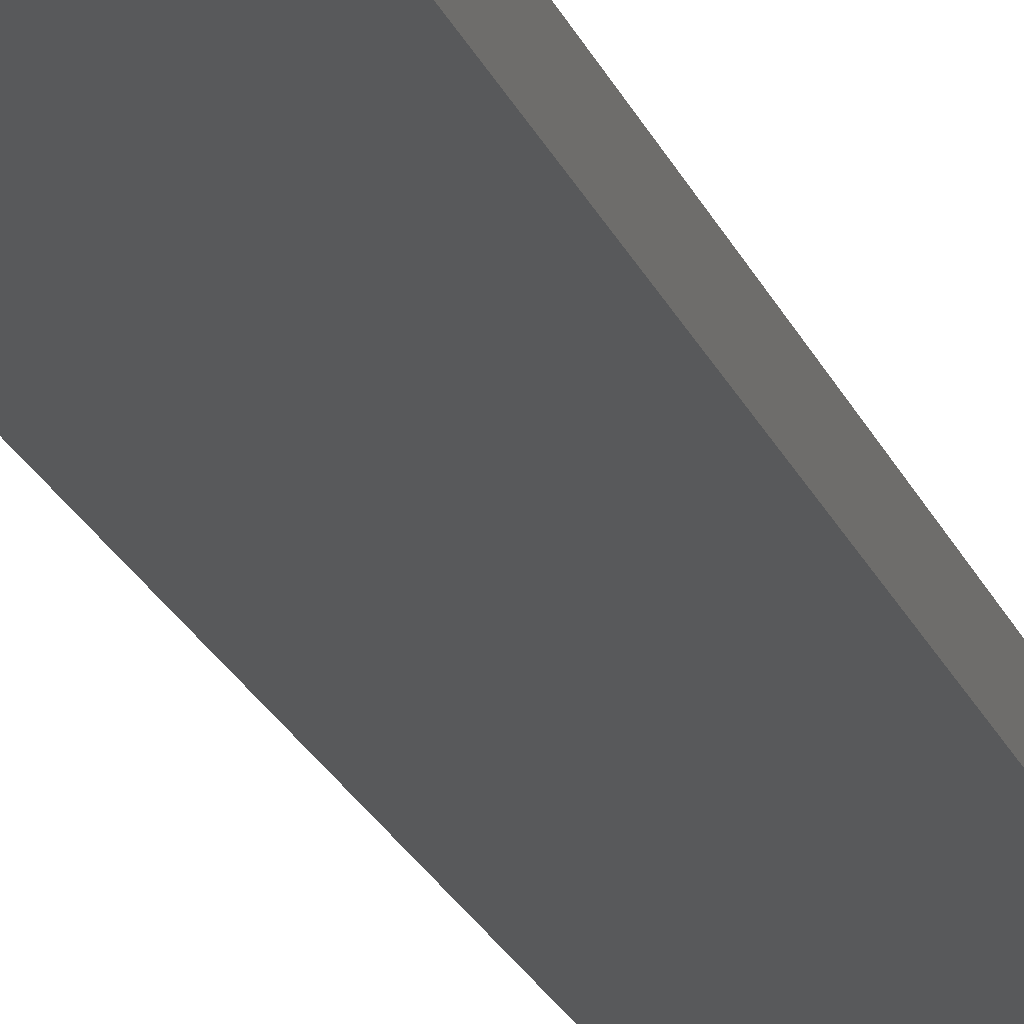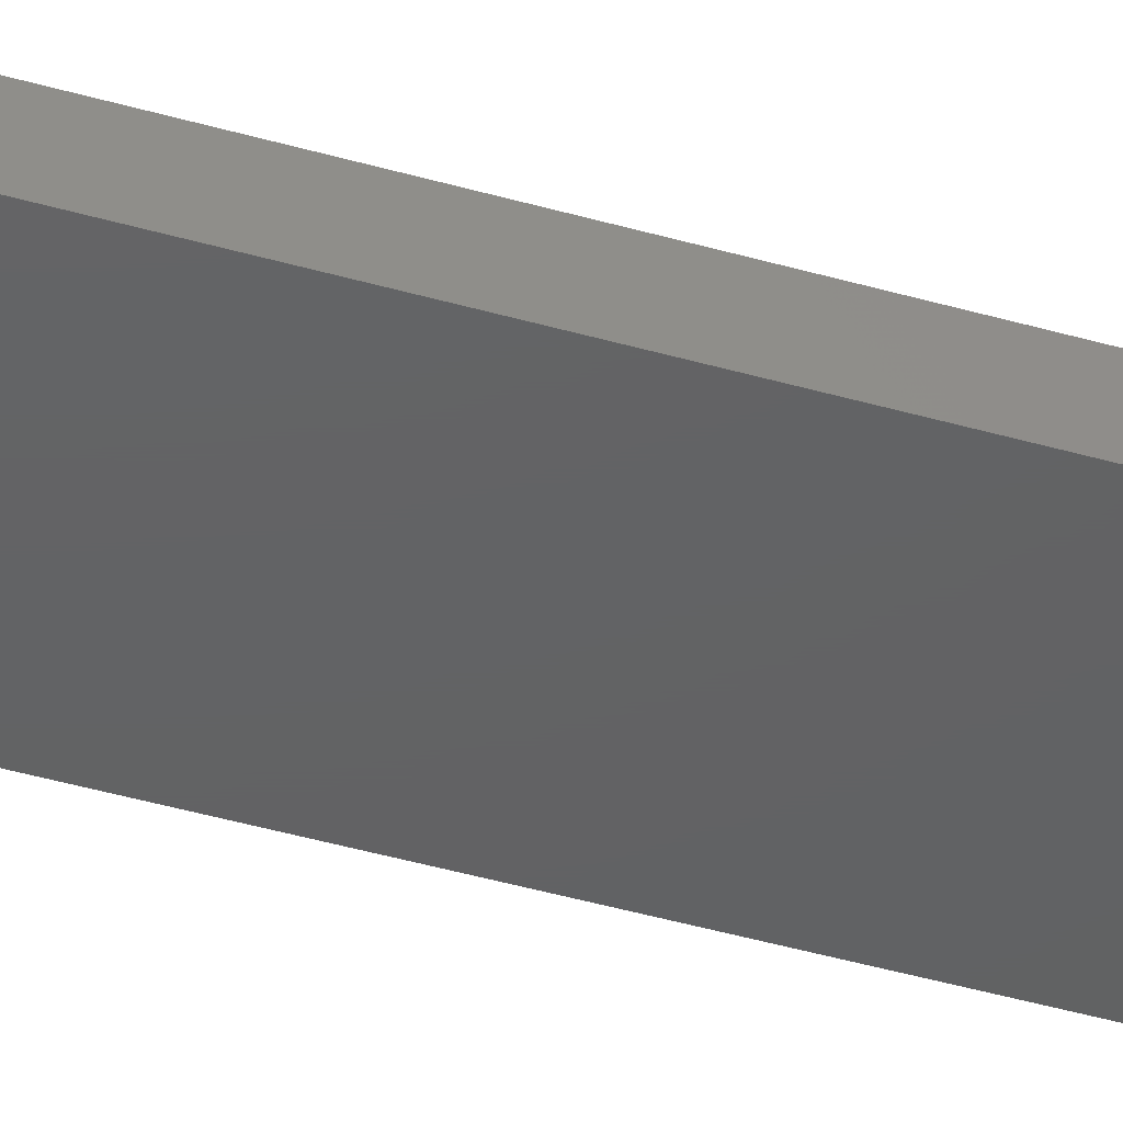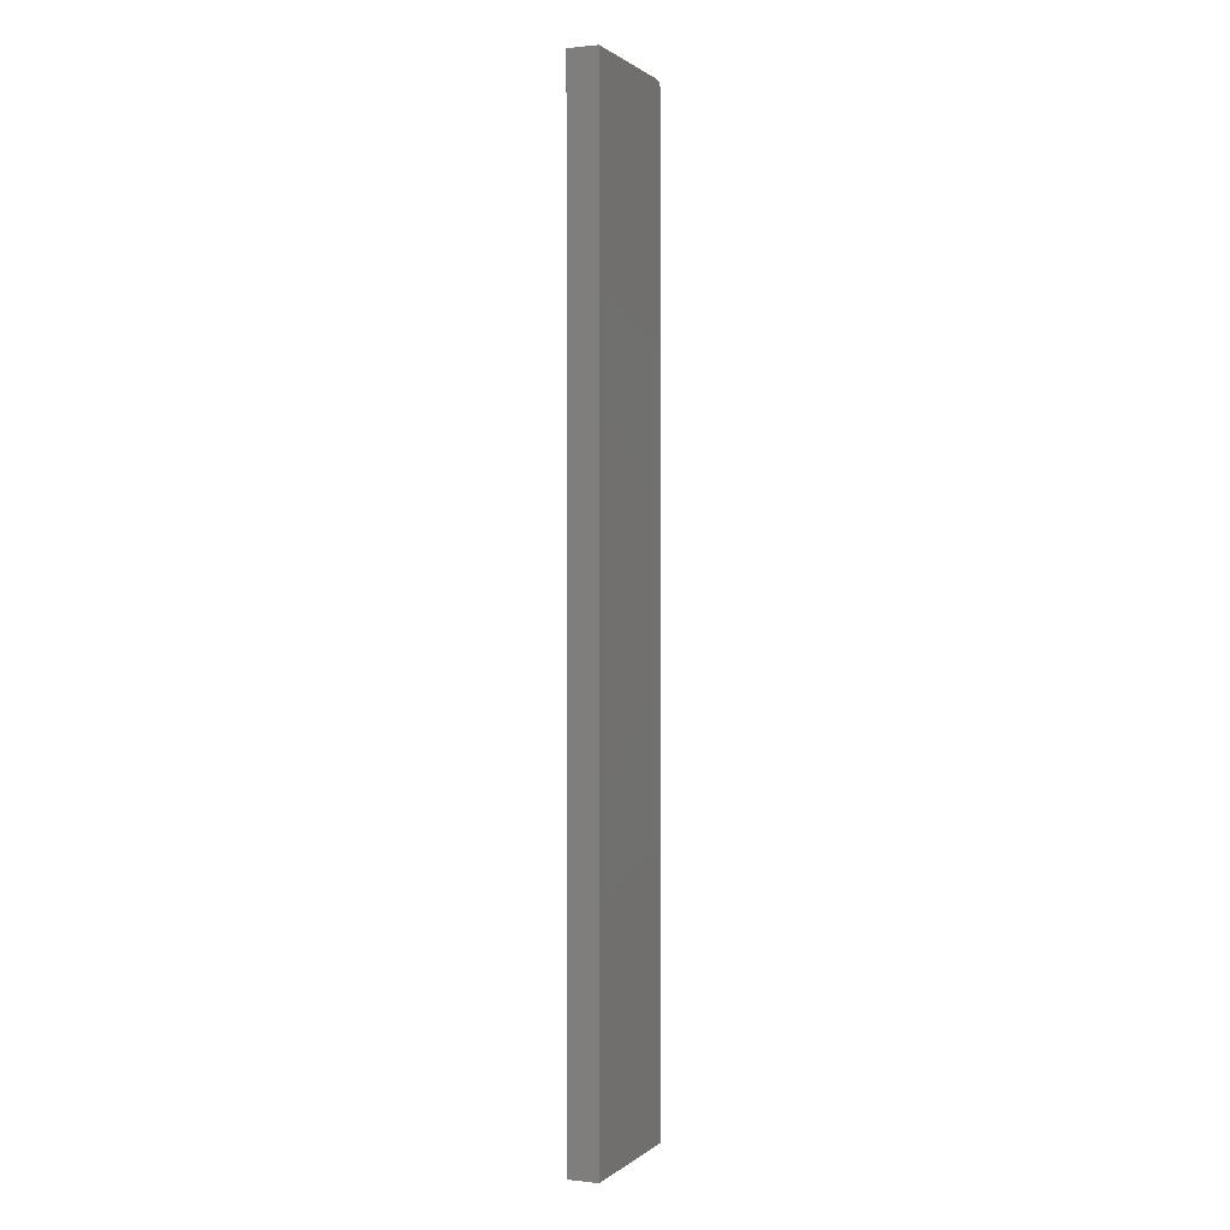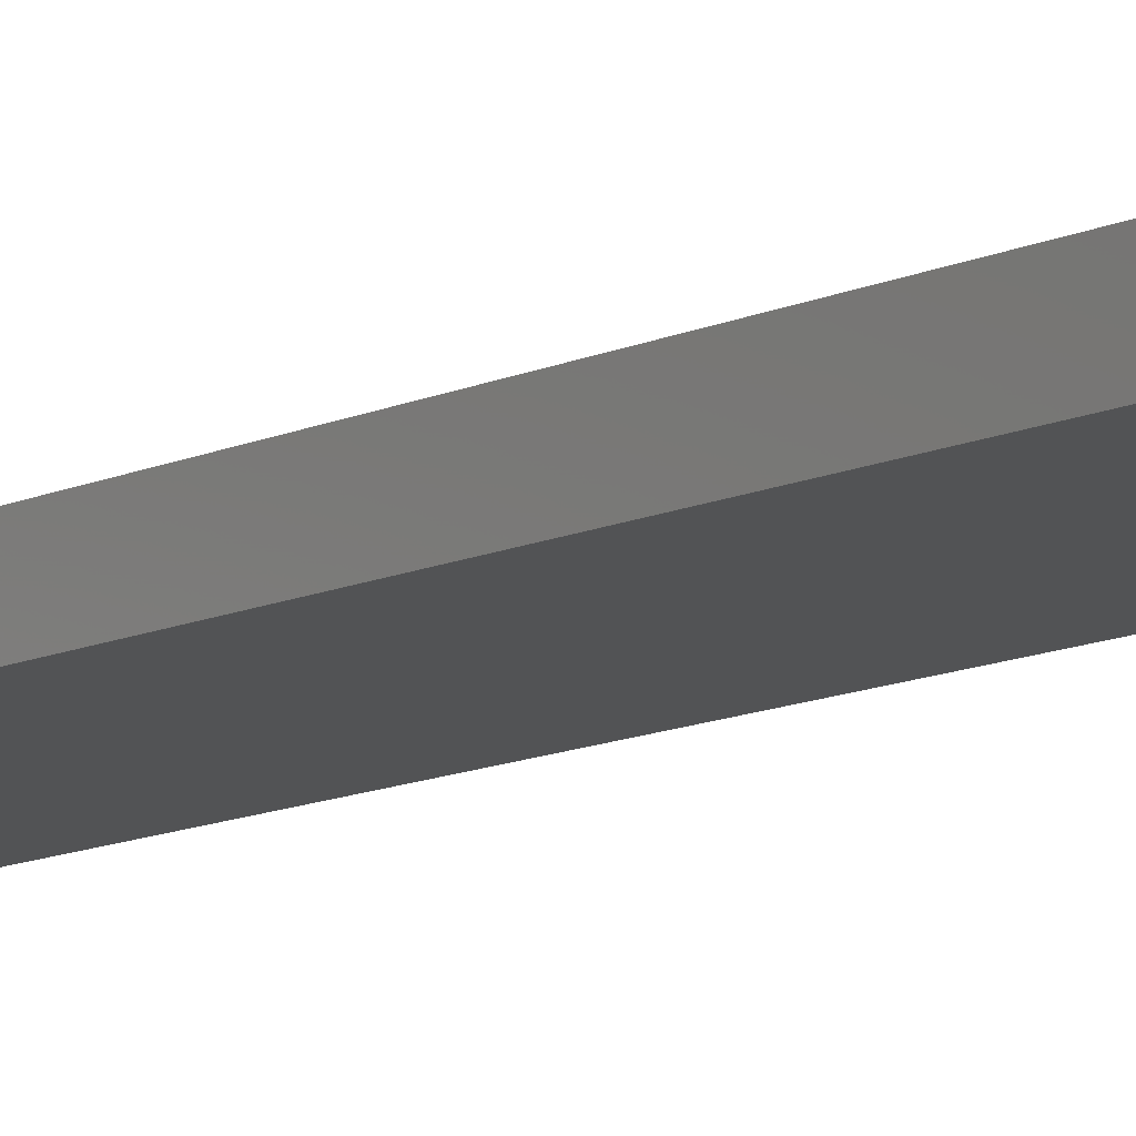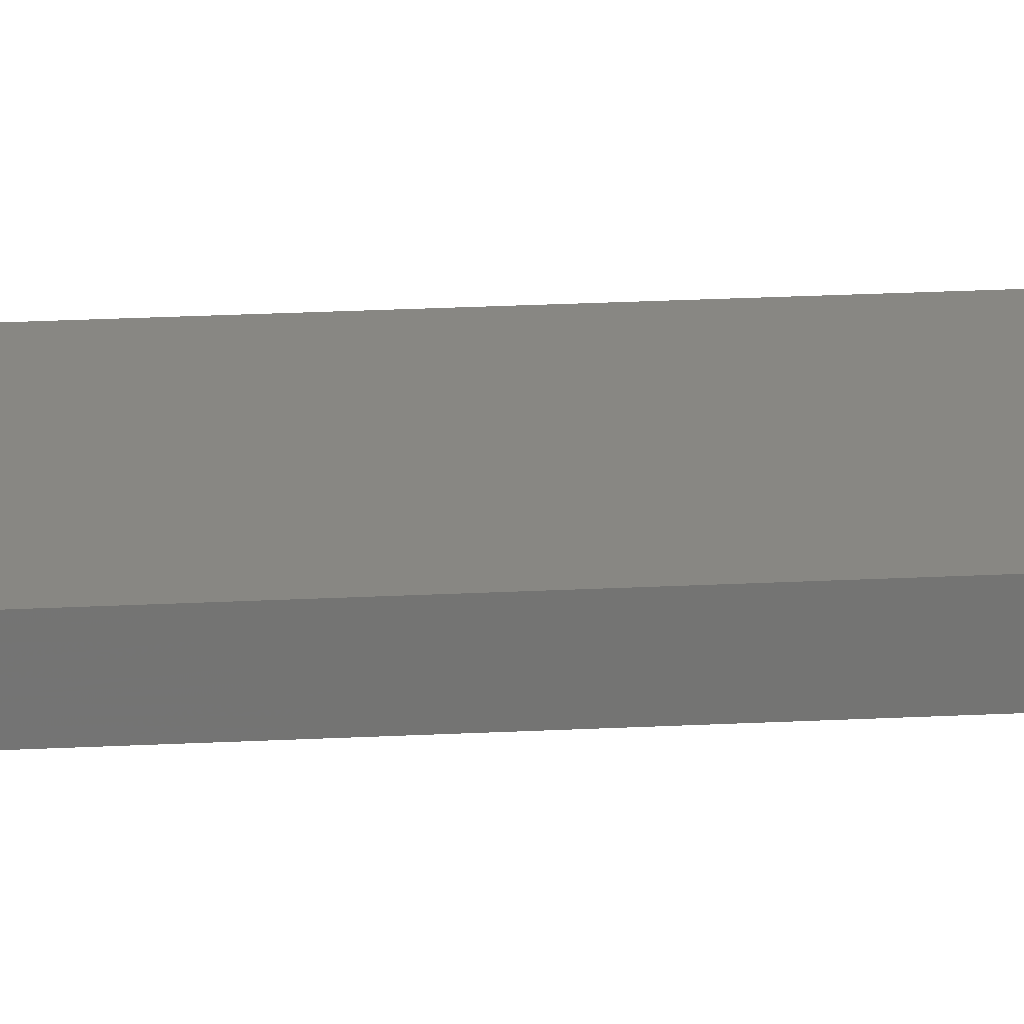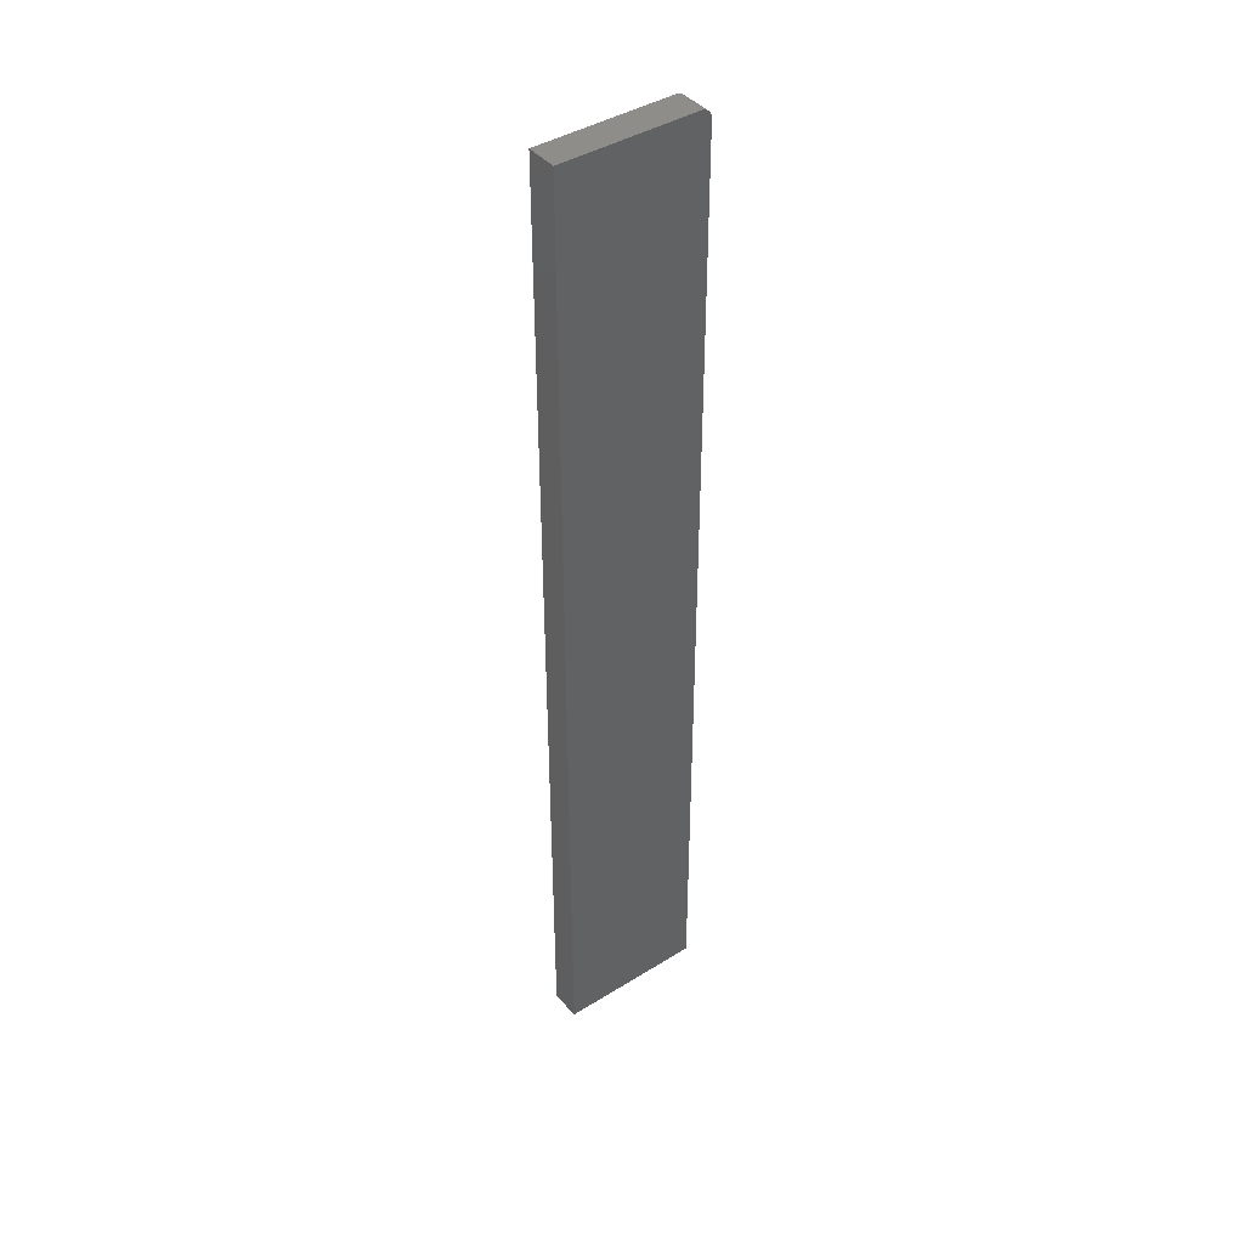
<metadata>
{"format":"stl","ext":"stl","renderer":"f3d","projection":"perspective","resolution":1024,"background":"white","views":[{"elev":-20.9,"azim":17.0,"up":"+Y"},{"elev":-44.0,"azim":71.3,"up":"+Y"},{"elev":0.8,"azim":-67.3,"up":"+Z"},{"elev":-10.1,"azim":142.4,"up":"+Y"},{"elev":24.2,"azim":-94.8,"up":"+Y"},{"elev":42.3,"azim":-36.6,"up":"+Z"}]}
</metadata>
<code>
# stl→obj: 24 verts, 44 faces
v 0.1117 -0.04688 0.7344
v -0.1094 -0.04688 -0.75
v 0.1117 -0.04688 -0.75
v 0.1071 -0.04688 0.7454
v 0.1047 -0.04688 0.7474
v 0.102 -0.04688 0.7488
v 0.0991 -0.04688 0.7497
v 0.09605 -0.04688 0.75
v -0.1094 -0.04688 0.75
v 0.1114 -0.04688 0.7374
v 0.1105 -0.04688 0.7404
v 0.109 -0.04688 0.7431
v 0.1117 1.227e-17 -0.75
v -0.1094 0 -0.75
v 0.1117 1.771e-16 0.7344
v 0.1071 1.78e-16 0.7454
v 0.09605 1.779e-16 0.75
v 0.0991 1.781e-16 0.7497
v 0.102 1.781e-16 0.7488
v 0.1047 1.781e-16 0.7474
v -0.1094 1.665e-16 0.75
v 0.109 1.779e-16 0.7431
v 0.1105 1.777e-16 0.7404
v 0.1114 1.774e-16 0.7374
f 1 2 3
f 4 5 6
f 4 6 7
f 4 7 8
f 9 2 1
f 9 1 10
f 9 10 11
f 9 11 12
f 9 12 4
f 9 4 8
f 13 14 15
f 16 17 18
f 16 18 19
f 16 19 20
f 21 17 16
f 21 16 22
f 21 22 23
f 21 23 24
f 21 24 15
f 21 15 14
f 8 17 9
f 9 17 21
f 3 13 1
f 1 13 15
f 17 8 18
f 18 8 7
f 18 7 19
f 19 7 6
f 19 6 20
f 20 6 5
f 20 5 16
f 16 5 4
f 16 4 22
f 22 4 12
f 22 12 23
f 23 12 11
f 23 11 24
f 24 11 10
f 24 10 15
f 15 10 1
f 9 21 2
f 2 21 14
f 2 14 3
f 3 14 13

</code>
